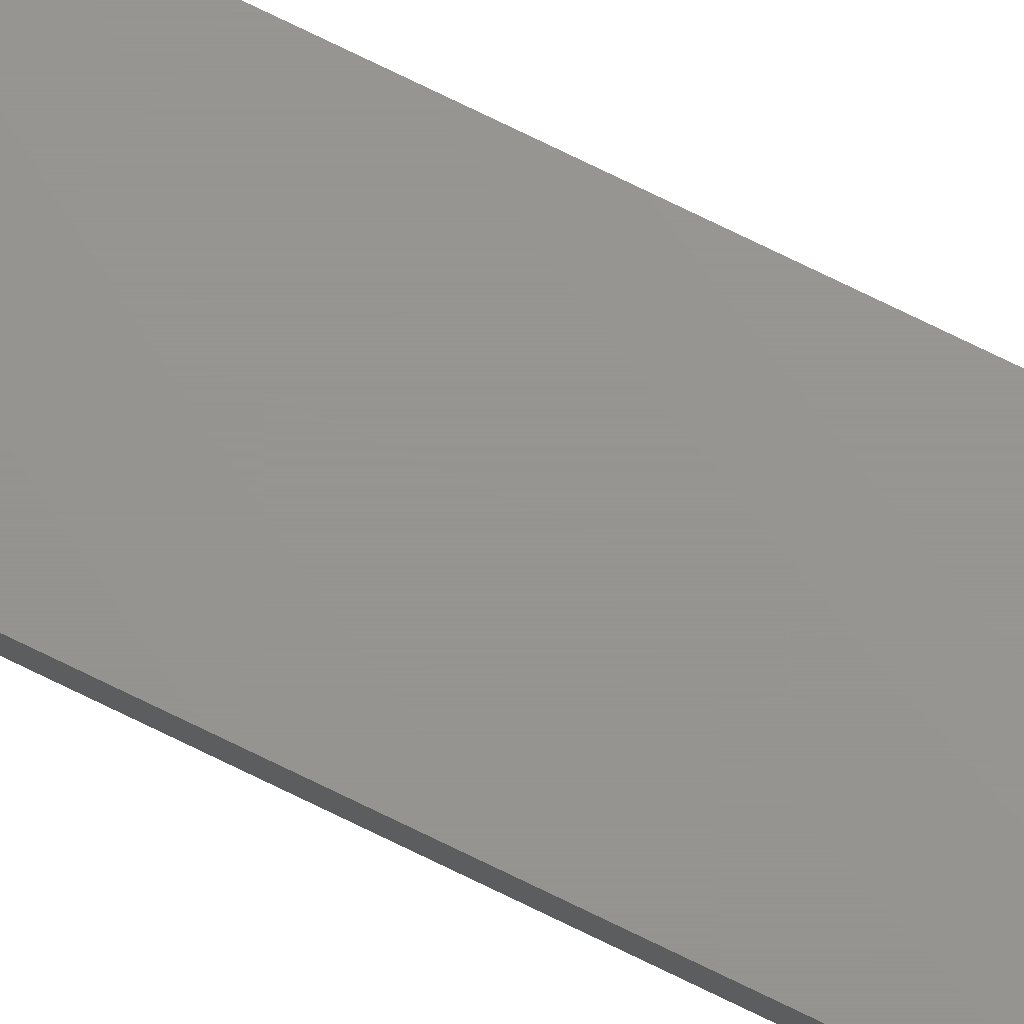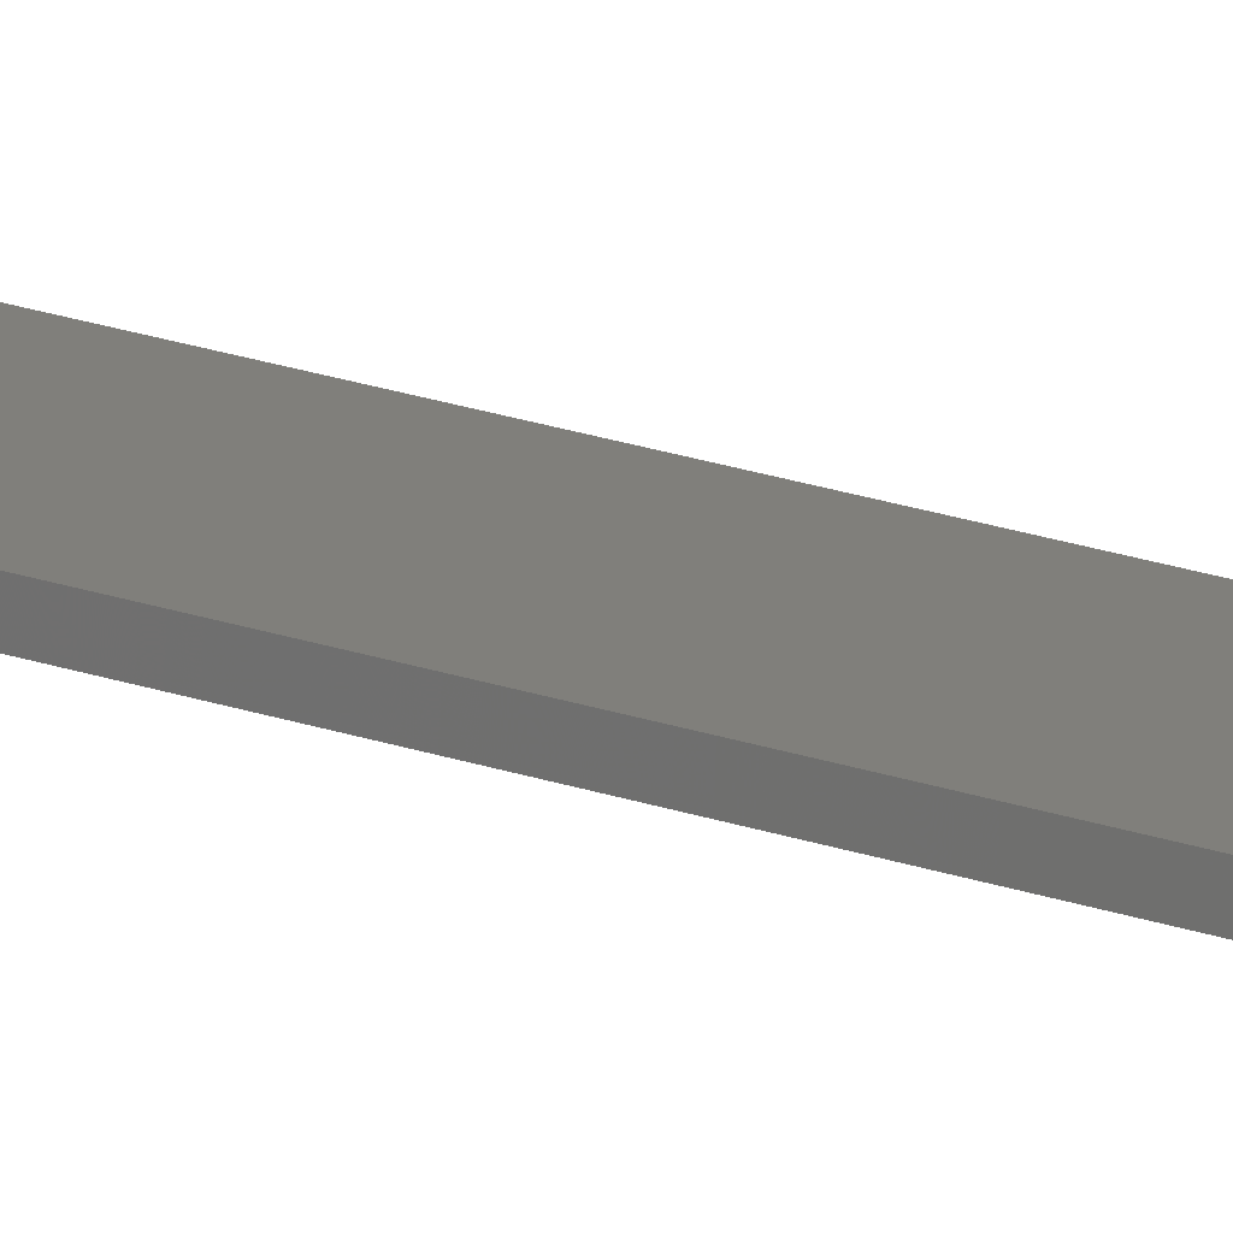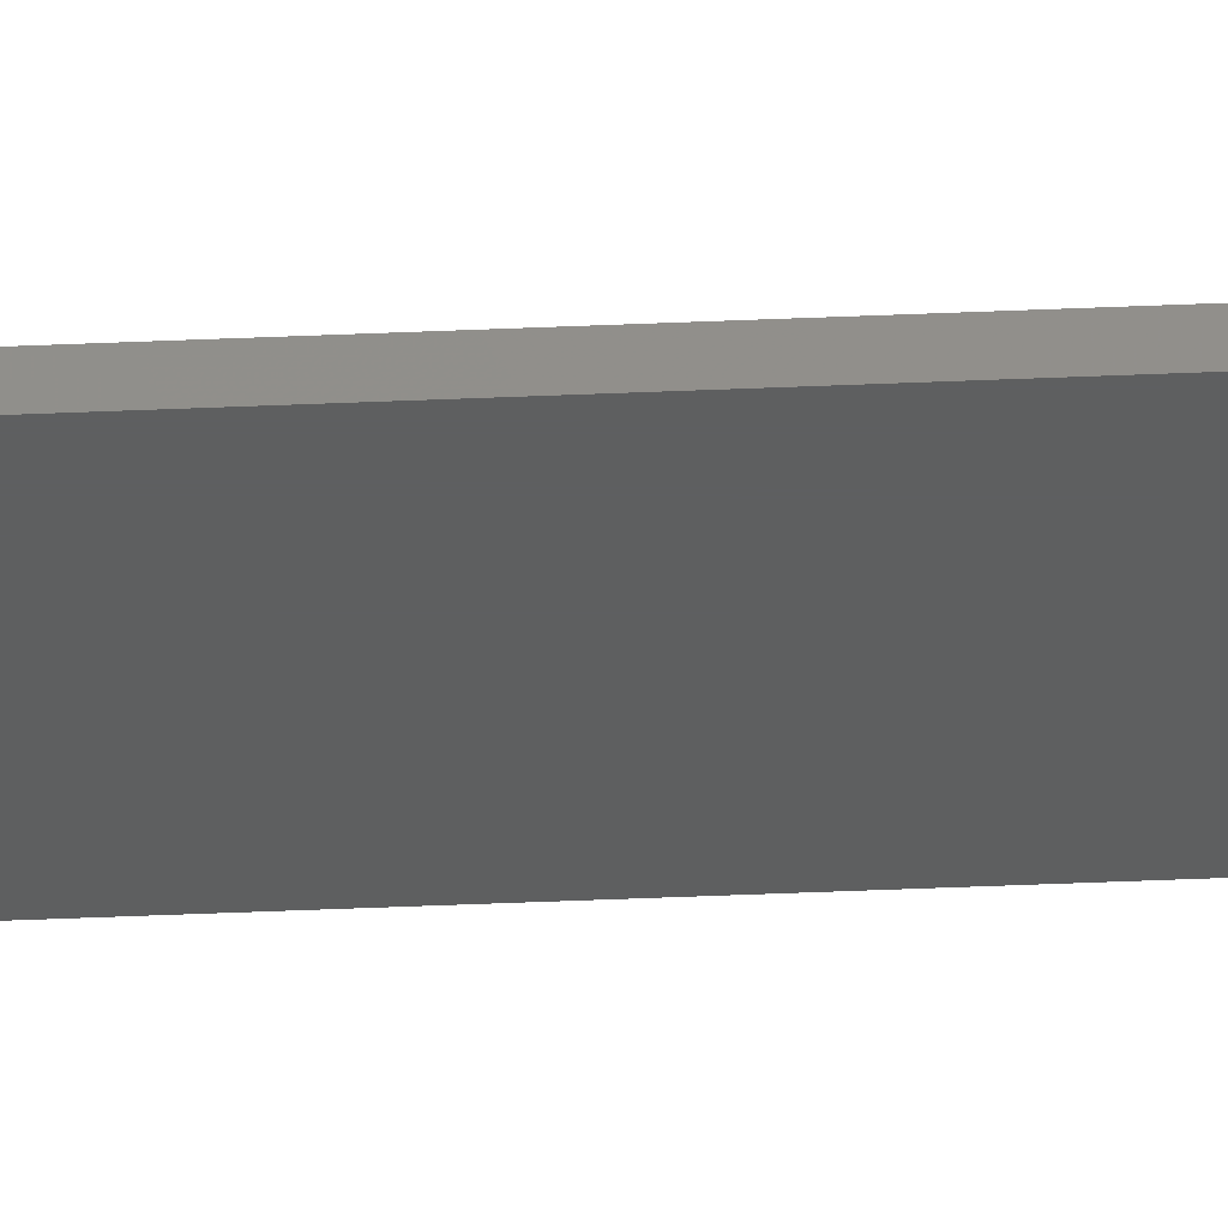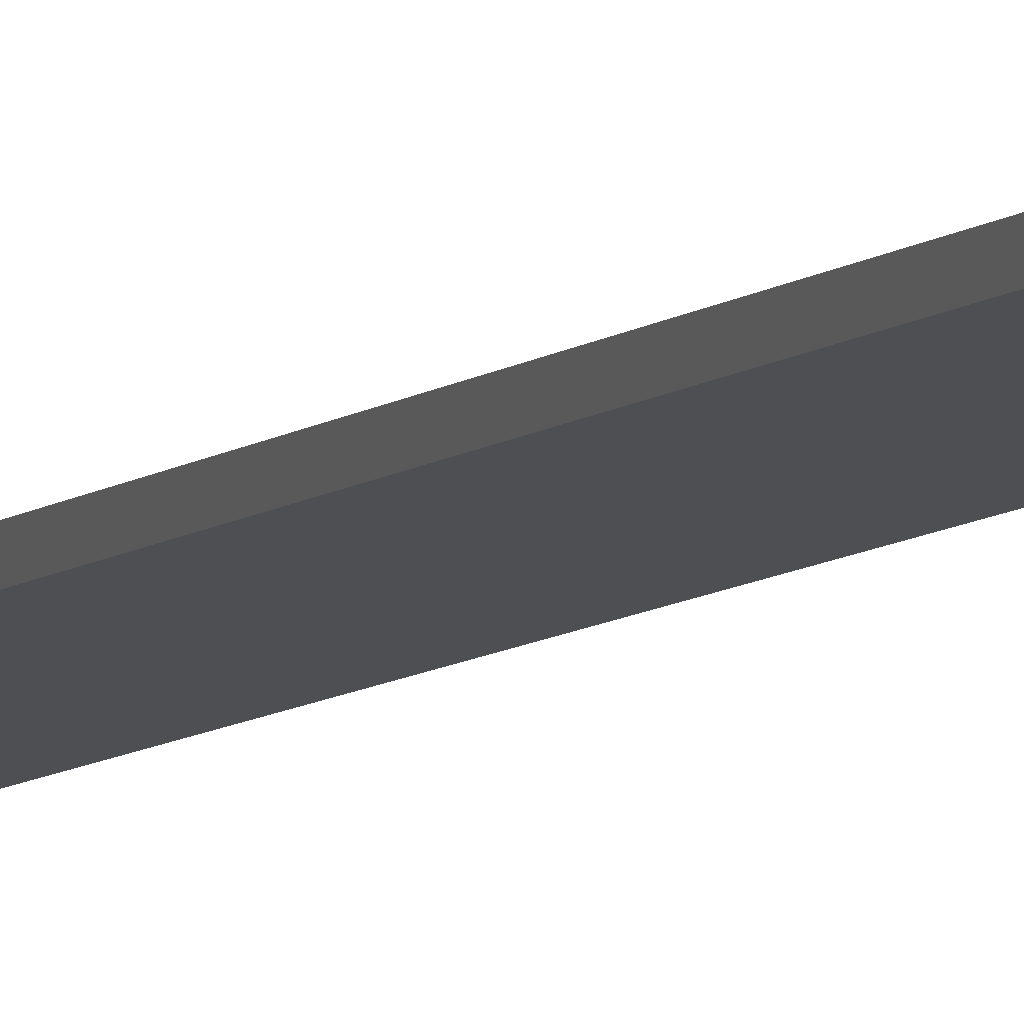
<metadata>
{"format":"stl","ext":"stl","renderer":"f3d","projection":"perspective","resolution":1024,"background":"white","views":[{"elev":70.6,"azim":116.6,"up":"+Z"},{"elev":12.9,"azim":135.7,"up":"+Z"},{"elev":-36.5,"azim":-86.6,"up":"+Z"},{"elev":-4.6,"azim":164.4,"up":"+Z"}]}
</metadata>
<code>
# stl→obj: 8 verts, 12 faces
v 0 280 1
v 10 0 1
v 10 280 1
v 0 0 1
v 0 0 0
v 10 280 0
v 10 0 0
v 0 280 0
f 1 2 3
f 2 1 4
f 5 6 7
f 6 5 8
f 5 2 4
f 2 5 7
f 2 6 3
f 6 2 7
f 6 1 3
f 1 6 8
f 5 1 8
f 1 5 4

</code>
